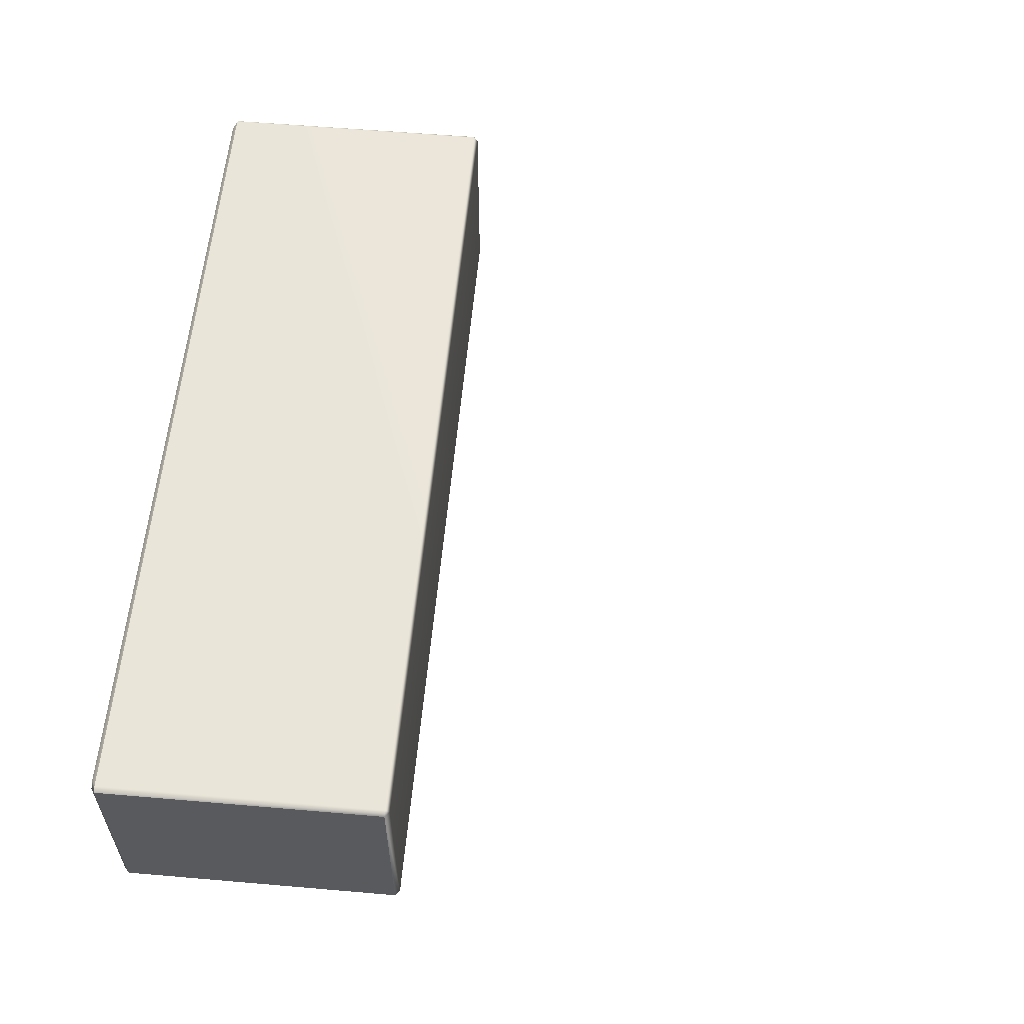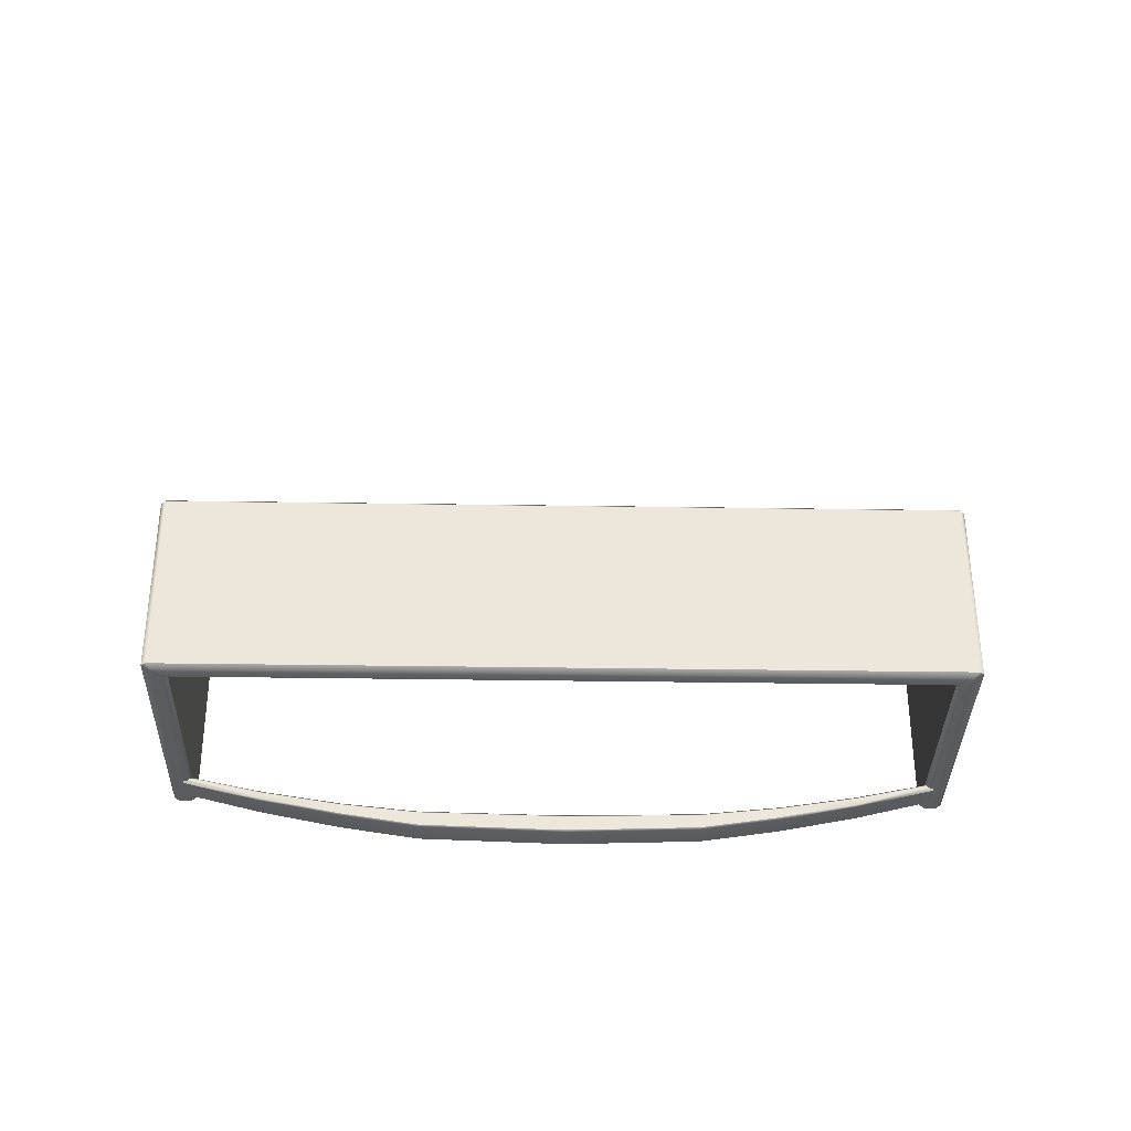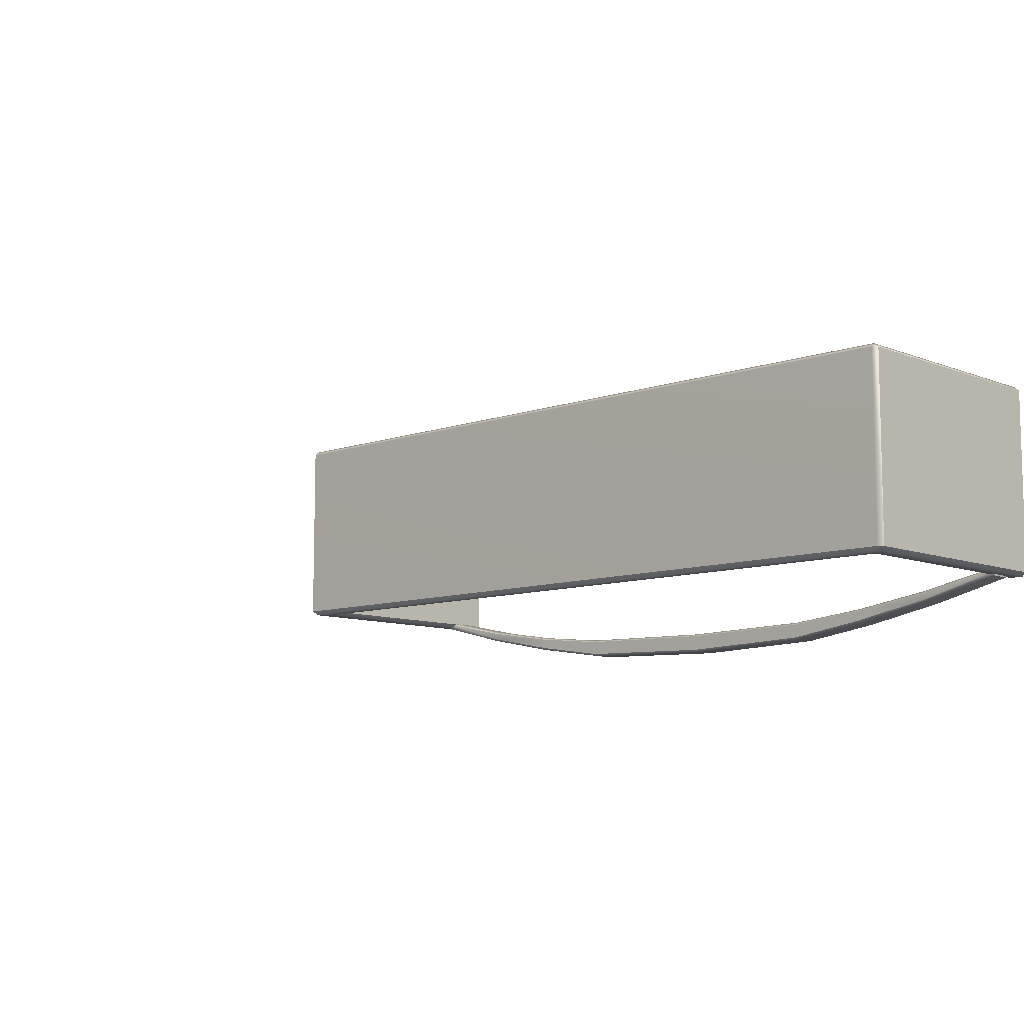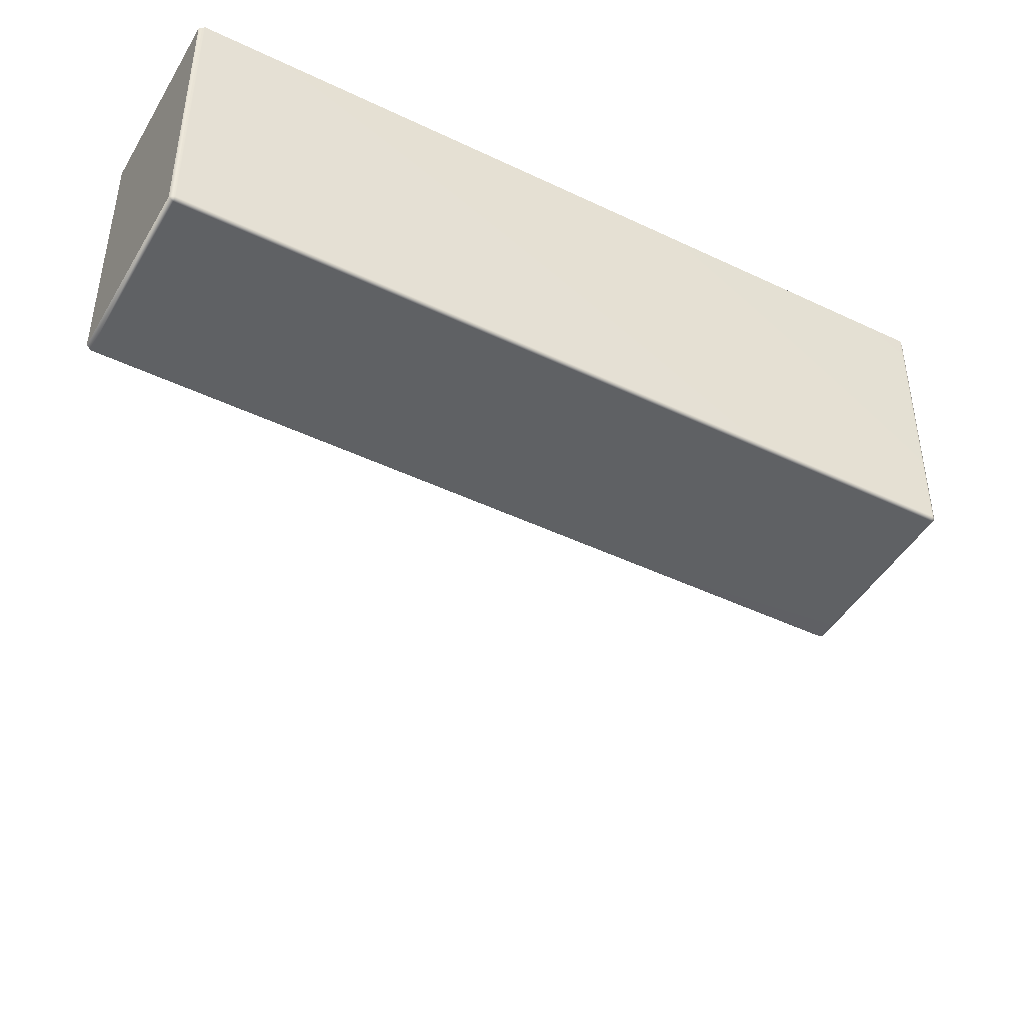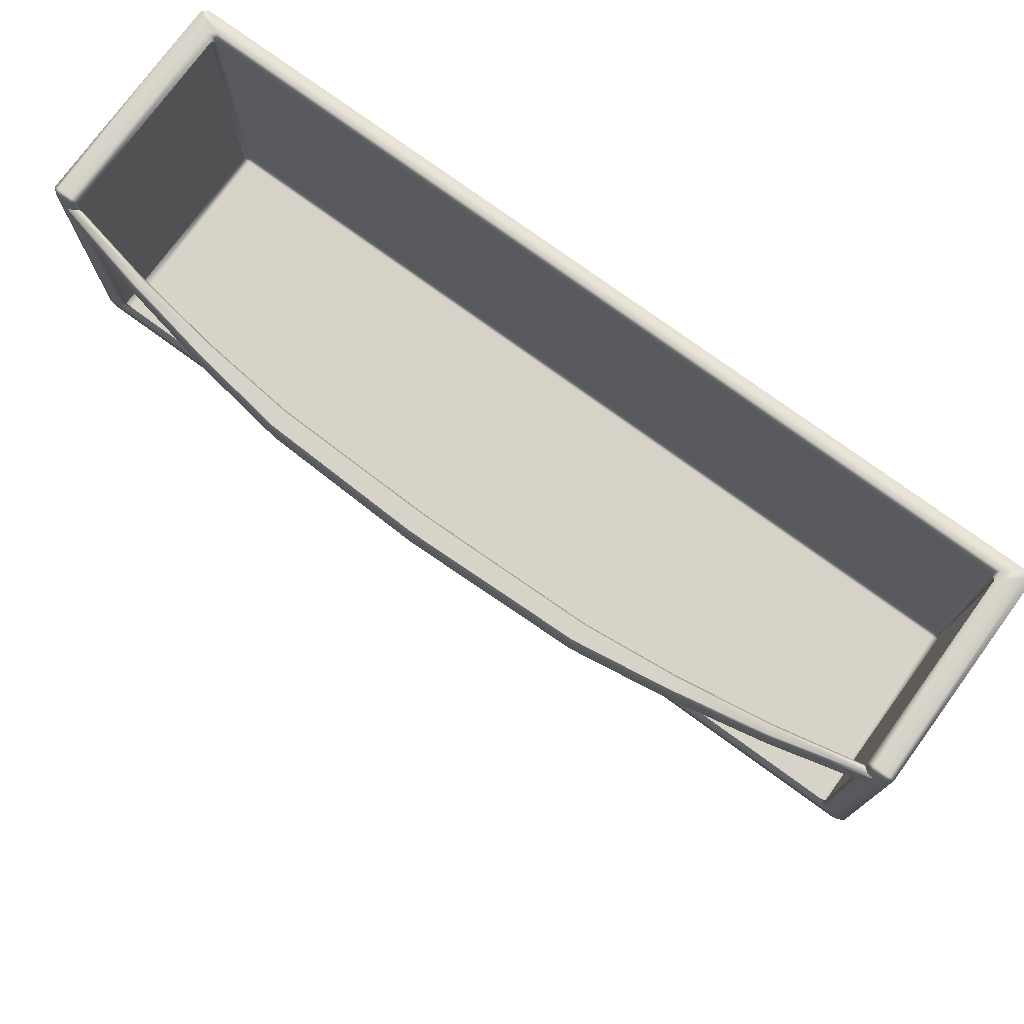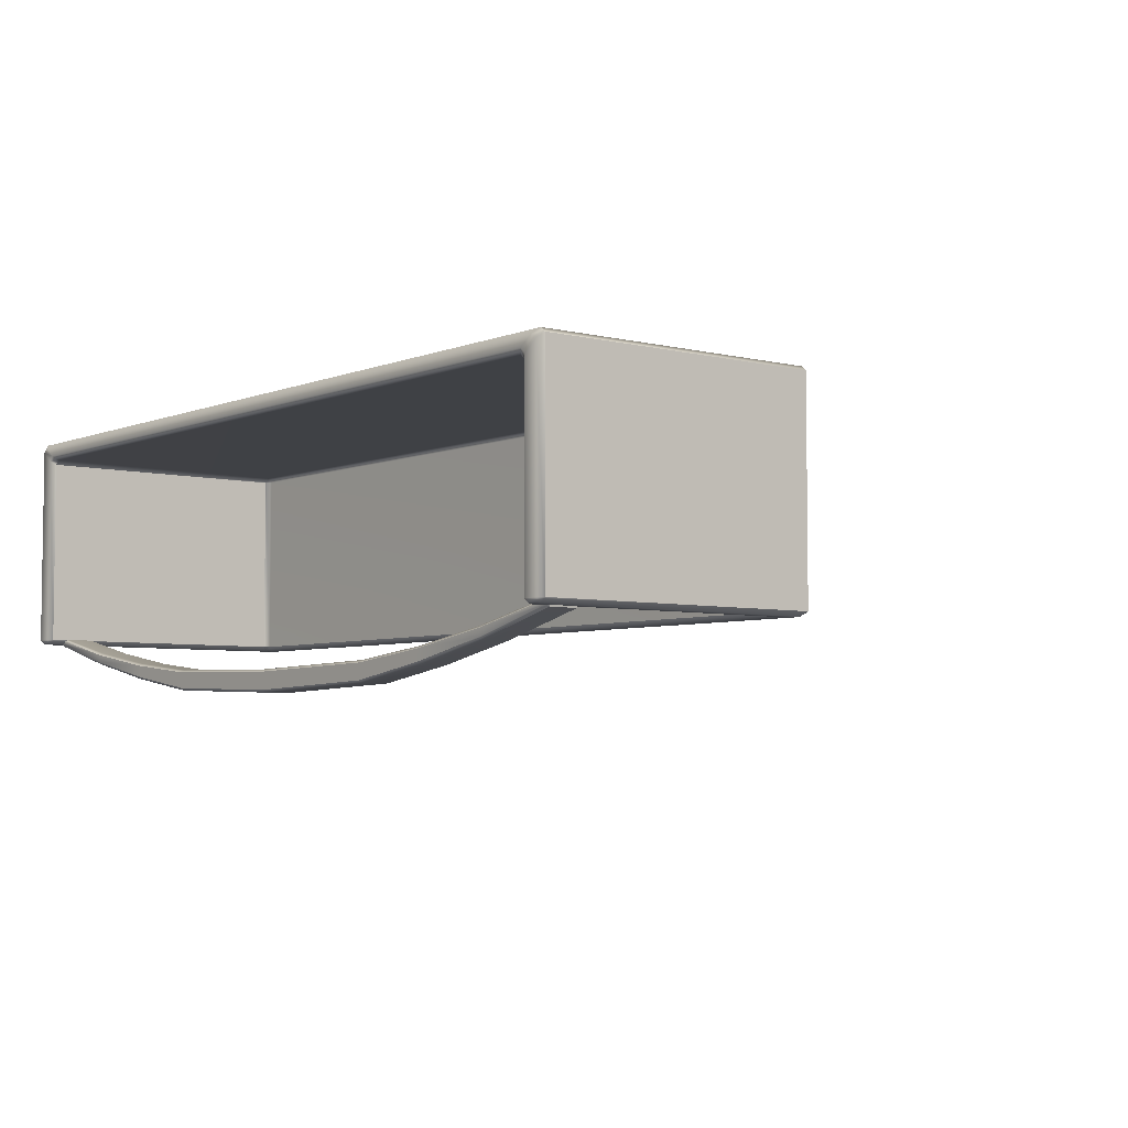
<metadata>
{"format":"obj","ext":"obj","renderer":"f3d","projection":"perspective","resolution":1024,"background":"white","views":[{"elev":58.2,"azim":95.1,"up":"+Y"},{"elev":-34.5,"azim":178.8,"up":"+Y"},{"elev":-9.2,"azim":-136.5,"up":"+Y"},{"elev":-45.4,"azim":151.1,"up":"+Z"},{"elev":76.0,"azim":36.1,"up":"+Z"},{"elev":-4.8,"azim":51.4,"up":"+Y"}]}
</metadata>
<code>
o FridgeDrawer1_30_FridgeDrawer1E6_2_GeomSubset_1
v -0.007323 0.07559 -0.7005
v -0.007316 0.07559 -0.7005
v -0.007323 0.07559 -0.7005
v -0.007316 0.07559 -0.7005
v -0.007323 0.07559 -0.7005
v -0.007316 0.07559 -0.7005
v -0.007323 0.07559 -0.7005
v -0.007316 0.07559 -0.7005
v -0.007323 0.07559 -0.7005
v -0.007316 0.07559 -0.7005
v -0.007323 0.07559 -0.7005
v -0.007316 0.07559 -0.7005
v -0.007323 0.07559 -0.7005
v -0.007316 0.07559 -0.7005
v -0.007323 0.07559 -0.7005
v -0.007316 0.07559 -0.7005
v -0.007323 0.07559 -0.7005
v -0.007316 0.07559 -0.7005
v -0.007323 0.07559 -0.7005
v -0.007316 0.07559 -0.7005
v -0.007323 0.07559 -0.7005
v -0.007316 0.07559 -0.7005
v -0.007323 0.07559 -0.7005
v -0.007316 0.07559 -0.7005
v -0.007323 0.07559 -0.7005
v -0.007316 0.07559 -0.7005
v -0.007323 0.07559 -0.7005
v -0.007316 0.07559 -0.7005
v 0.2929 -0.06567 -0.3608
v -0.2978 -0.06567 -0.3608
v 0.2929 -0.06567 -0.1725
v -0.2978 -0.06567 -0.1725
v 0.2929 -0.05442 -0.1725
v -0.2978 -0.05442 -0.1725
v 0.2929 -0.05442 -0.3608
v -0.2978 -0.05442 -0.3608
v -0.3049 -0.07027 -0.2019
v -0.3046 -0.07245 -0.202
v -0.3026 -0.07107 -0.2036
v -0.2415 -0.08657 -0.2036
v -0.242 -0.08816 -0.2019
v -0.3026 -0.07107 -0.1808
v -0.3045 -0.07248 -0.1824
v -0.3049 -0.07027 -0.1824
v -0.2415 -0.08657 -0.1808
v -0.242 -0.08816 -0.1825
v -0.2986 -0.06761 -0.1826
v -0.2997 -0.069 -0.1808
v -0.3014 -0.06808 -0.1826
v -0.2402 -0.08157 -0.1808
v -0.2397 -0.07996 -0.1825
v -0.2997 -0.069 -0.2036
v -0.2986 -0.0676 -0.2018
v -0.3014 -0.06807 -0.2018
v -0.2397 -0.07996 -0.2019
v -0.2402 -0.08157 -0.2036
v -0.00732 -0.114 -0.1825
v -0.00732 -0.1124 -0.1808
v -0.1149 -0.1088 -0.1808
v -0.1151 -0.1104 -0.1825
v -0.00732 -0.1003 -0.1808
v -0.00732 -0.09861 -0.1825
v -0.1151 -0.09613 -0.1825
v -0.1153 -0.09777 -0.1808
v -0.00732 -0.09861 -0.2019
v -0.00732 -0.1003 -0.2036
v -0.1153 -0.09777 -0.2036
v -0.1151 -0.09613 -0.2019
v -0.00732 -0.1124 -0.2036
v -0.00732 -0.114 -0.2019
v -0.1151 -0.1104 -0.2019
v -0.1149 -0.1088 -0.2036
v -0.1776 -0.09934 -0.1808
v -0.178 -0.1009 -0.1825
v -0.178 -0.08961 -0.1825
v -0.1783 -0.09124 -0.1808
v -0.1783 -0.09124 -0.2036
v -0.178 -0.08961 -0.2019
v -0.178 -0.1009 -0.2019
v -0.1776 -0.09934 -0.2036
v 0.2978 -0.07107 -0.2036
v 0.2996 -0.07248 -0.2019
v 0.3001 -0.07027 -0.2019
v 0.2366 -0.08657 -0.2036
v 0.2372 -0.08816 -0.2019
v 0.3001 -0.07027 -0.1824
v 0.2997 -0.07245 -0.1824
v 0.2978 -0.07107 -0.1808
v 0.2366 -0.08657 -0.1808
v 0.2372 -0.08816 -0.1825
v 0.2966 -0.06808 -0.1826
v 0.2949 -0.069 -0.1808
v 0.2937 -0.06761 -0.1826
v 0.2353 -0.08157 -0.1808
v 0.2349 -0.07996 -0.1825
v 0.2966 -0.06807 -0.2018
v 0.2937 -0.06761 -0.2018
v 0.2949 -0.069 -0.2036
v 0.2349 -0.07996 -0.2019
v 0.2353 -0.08157 -0.2036
v 0.1103 -0.1104 -0.1825
v 0.11 -0.1088 -0.1808
v 0.1105 -0.09777 -0.1808
v 0.1103 -0.09613 -0.1825
v 0.1103 -0.09613 -0.2019
v 0.1105 -0.09777 -0.2036
v 0.11 -0.1088 -0.2036
v 0.1103 -0.1104 -0.2019
v 0.1732 -0.1009 -0.1825
v 0.1727 -0.09934 -0.1808
v 0.1735 -0.09124 -0.1808
v 0.1732 -0.08961 -0.1825
v 0.1732 -0.08961 -0.2019
v 0.1735 -0.09124 -0.2036
v 0.1727 -0.09934 -0.2036
v 0.1732 -0.1009 -0.2019
v 0.3069 -0.07135 -0.3692
v 0.3109 -0.06824 -0.3733
v 0.3072 -0.0683 -0.3766
v 0.3033 -0.07135 -0.3731
v -0.3082 -0.07135 -0.3731
v -0.3119 -0.06824 -0.3766
v -0.3157 -0.0683 -0.3733
v -0.3117 -0.07135 -0.3692
v 0.302 0.07946 -0.1669
v 0.3071 0.08275 -0.1702
v 0.3109 0.0797 -0.1701
v 0.3069 0.07676 -0.1669
v -0.3117 0.07676 -0.1669
v -0.3157 0.07964 -0.1702
v -0.312 0.08275 -0.1701
v -0.3069 0.07946 -0.1669
v 0.3109 0.07958 -0.3732
v 0.307 0.08275 -0.3732
v 0.307 0.07958 -0.3766
v -0.3119 0.07958 -0.3766
v -0.3119 0.08275 -0.3732
v -0.3157 0.07958 -0.3732
v 0.307 -0.06818 -0.1669
v 0.3109 -0.06818 -0.1702
v 0.307 -0.07135 -0.1702
v -0.3119 -0.07135 -0.1702
v -0.3157 -0.06818 -0.1702
v -0.3119 -0.06818 -0.1669
v 0.2925 -0.07135 -0.3629
v 0.2889 -0.06821 -0.3595
v 0.2927 -0.06823 -0.3562
v 0.2966 -0.07135 -0.3596
v -0.3014 -0.07135 -0.3596
v -0.2975 -0.0682 -0.3562
v -0.2937 -0.06825 -0.3595
v -0.2974 -0.07135 -0.3629
v -0.2975 -0.06817 -0.1702
v -0.3014 -0.07135 -0.1702
v -0.3014 -0.06818 -0.1669
v 0.2965 -0.06818 -0.1669
v 0.2965 -0.07135 -0.1702
v 0.2927 -0.06817 -0.1702
v 0.2927 0.06643 -0.1702
v 0.2889 0.06957 -0.1702
v 0.2929 0.07275 -0.1669
v 0.2966 0.06937 -0.1669
v -0.3014 0.06937 -0.1669
v -0.2978 0.07279 -0.1669
v -0.2937 0.06957 -0.1702
v -0.2975 0.06643 -0.1702
v -0.2975 0.06639 -0.3562
v -0.2937 0.06957 -0.3562
v -0.2937 0.06639 -0.3595
v 0.2888 0.06639 -0.3595
v 0.2888 0.06957 -0.3562
v 0.2927 0.06639 -0.3562
f 5 6 8 7
f 37 54 52 39
f 38 43 44 37
f 39 40 41 38
f 40 80 79 41
f 42 48 49 44
f 43 46 45 42
f 46 74 73 45
f 47 53 54 49
f 48 50 51 47
f 50 76 75 51
f 53 55 56 52
f 55 78 77 56
f 57 101 102 58
f 58 59 60 57
f 59 73 74 60
f 61 103 104 62
f 62 63 64 61
f 63 75 76 64
f 65 105 106 66
f 66 67 68 65
f 67 77 78 68
f 69 107 108 70
f 70 71 72 69
f 71 79 80 72
f 81 98 96 83
f 82 85 84 81
f 83 86 87 82
f 85 116 115 84
f 86 91 92 88
f 88 89 90 87
f 89 110 109 90
f 91 96 97 93
f 93 95 94 92
f 95 112 111 94
f 98 100 99 97
f 100 114 113 99
f 101 109 110 102
f 103 111 112 104
f 105 113 114 106
f 107 115 116 108
f 38 41 46 43
f 42 45 50 48
f 47 51 55 53
f 52 56 40 39
f 54 37 44 49
f 59 58 61 64
f 68 63 62 65
f 72 67 66 69
f 60 71 70 57
f 73 59 64 76
f 78 75 63 68
f 80 77 67 72
f 74 79 71 60
f 45 73 76 50
f 55 51 75 78
f 40 56 77 80
f 46 41 79 74
f 82 87 90 85
f 88 92 94 89
f 93 97 99 95
f 98 81 84 100
f 96 91 86 83
f 102 103 61 58
f 105 65 62 104
f 107 69 66 106
f 101 57 70 108
f 110 111 103 102
f 113 105 104 112
f 115 107 106 114
f 109 101 108 116
f 89 94 111 110
f 99 113 112 95
f 84 115 114 100
f 90 109 116 85
f 37 39 38
f 42 44 43
f 47 49 48
f 52 54 53
f 81 83 82
f 86 88 87
f 91 93 92
f 96 98 97
f 117 148 145 120
f 118 140 141 117
f 119 135 133 118
f 120 121 122 119
f 121 152 149 124
f 123 138 136 122
f 124 142 143 123
f 125 161 162 128
f 126 131 132 125
f 127 133 134 126
f 128 139 140 127
f 129 163 164 132
f 130 143 144 129
f 131 137 138 130
f 135 136 137 134
f 139 156 157 141
f 142 154 155 144
f 146 151 152 145
f 147 172 170 146
f 148 157 158 147
f 150 153 154 149
f 151 169 167 150
f 153 166 163 155
f 156 162 159 158
f 160 171 172 159
f 161 164 165 160
f 166 167 168 165
f 169 170 171 168
f 160 165 168 171
f 170 169 151 146
f 150 167 166 153
f 172 147 158 159
f 126 134 137 131
f 135 119 122 136
f 123 143 130 138
f 133 127 140 118
f 125 132 164 161
f 129 144 155 163
f 139 128 162 156
f 141 157 148 117
f 120 145 152 121
f 124 149 154 142
f 117 120 119 118
f 121 124 123 122
f 125 128 127 126
f 129 132 131 130
f 133 135 134
f 136 138 137
f 139 141 140
f 142 144 143
f 145 148 147 146
f 149 152 151 150
f 153 155 154
f 156 158 157
f 159 162 161 160
f 163 166 165 164
f 167 169 168
f 170 172 171

</code>
